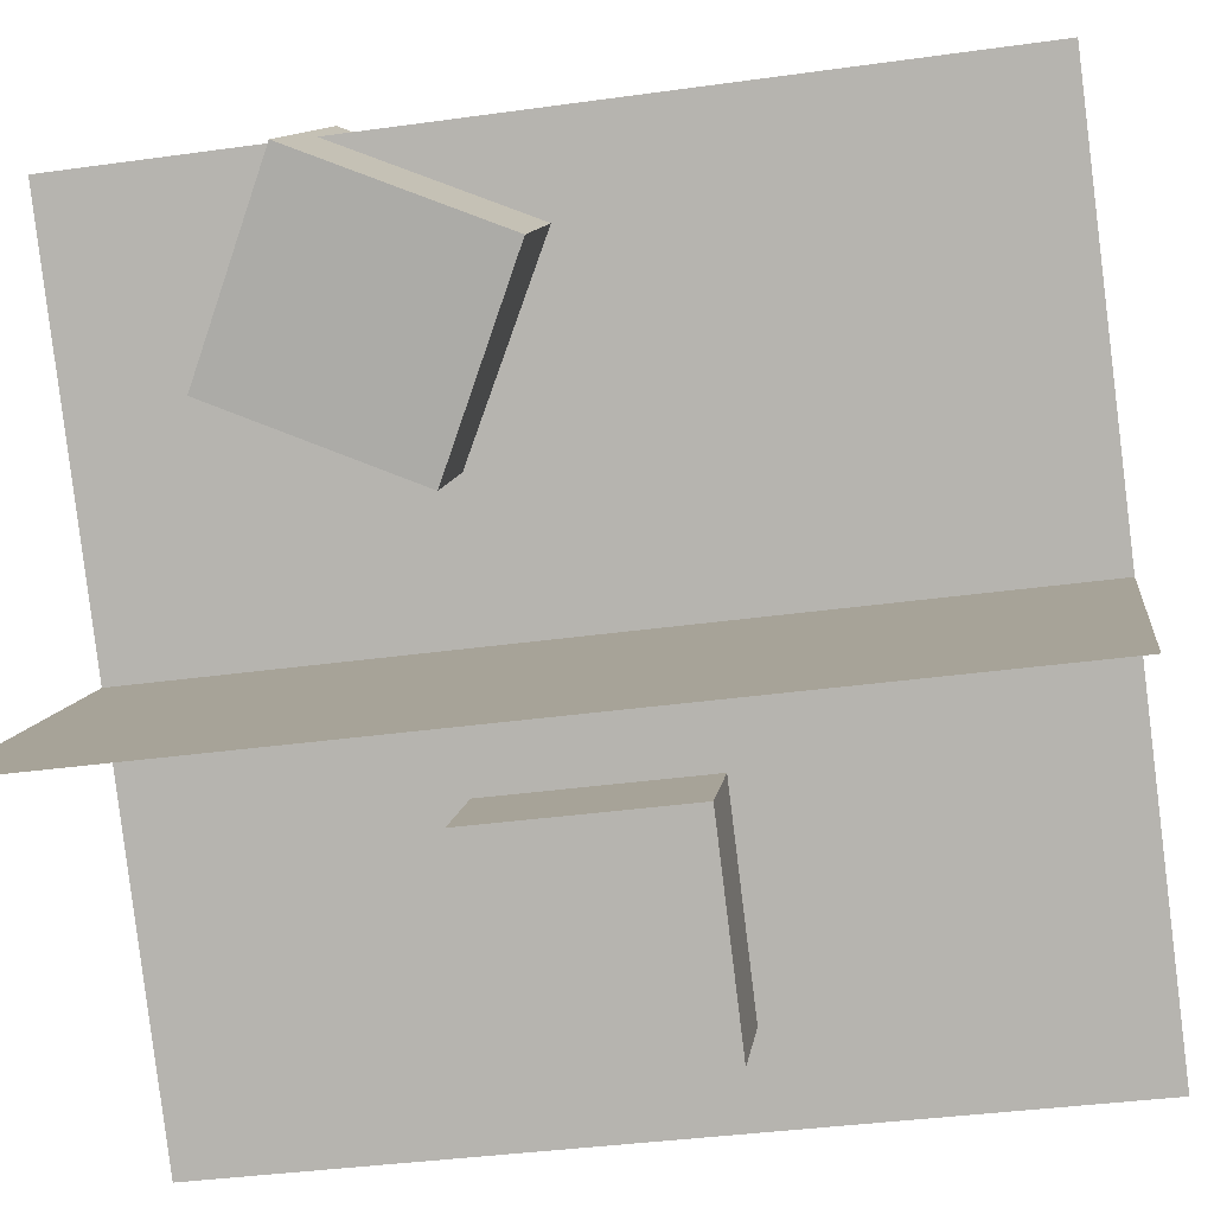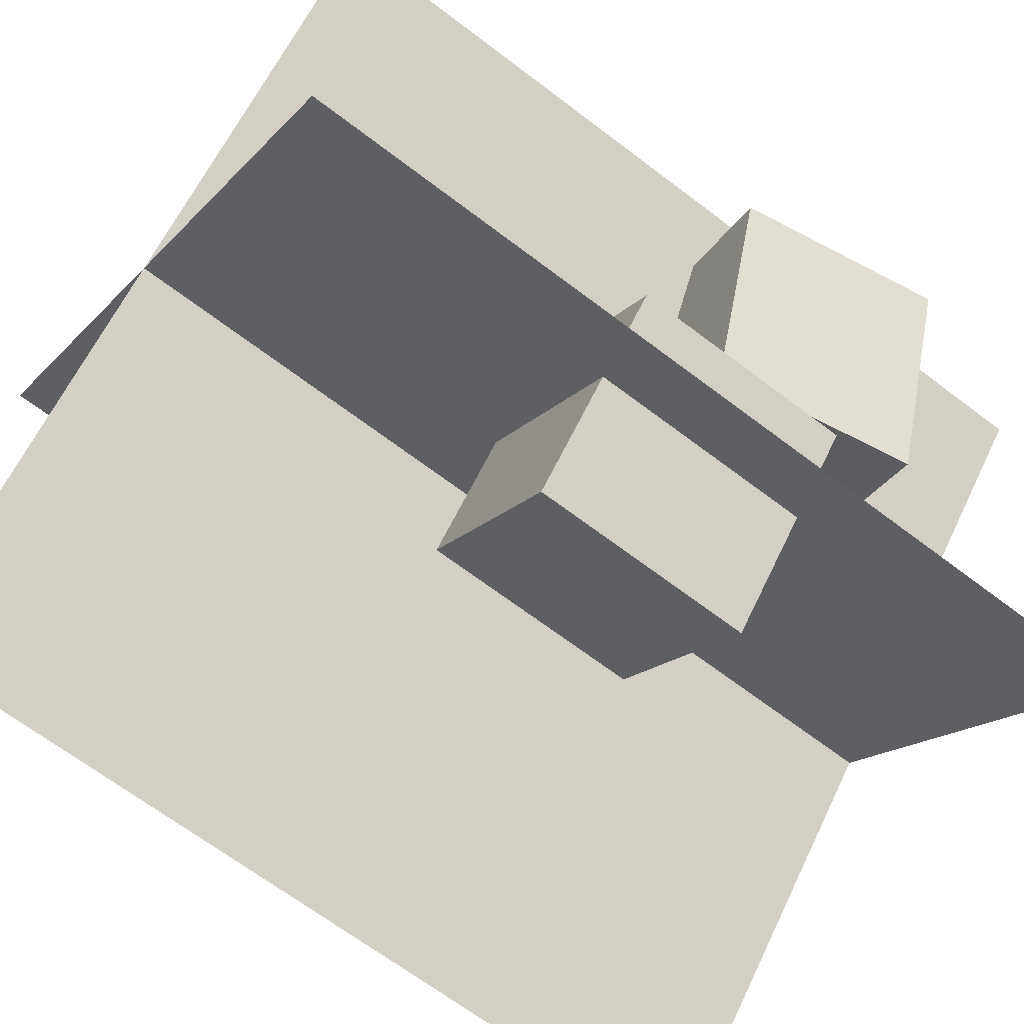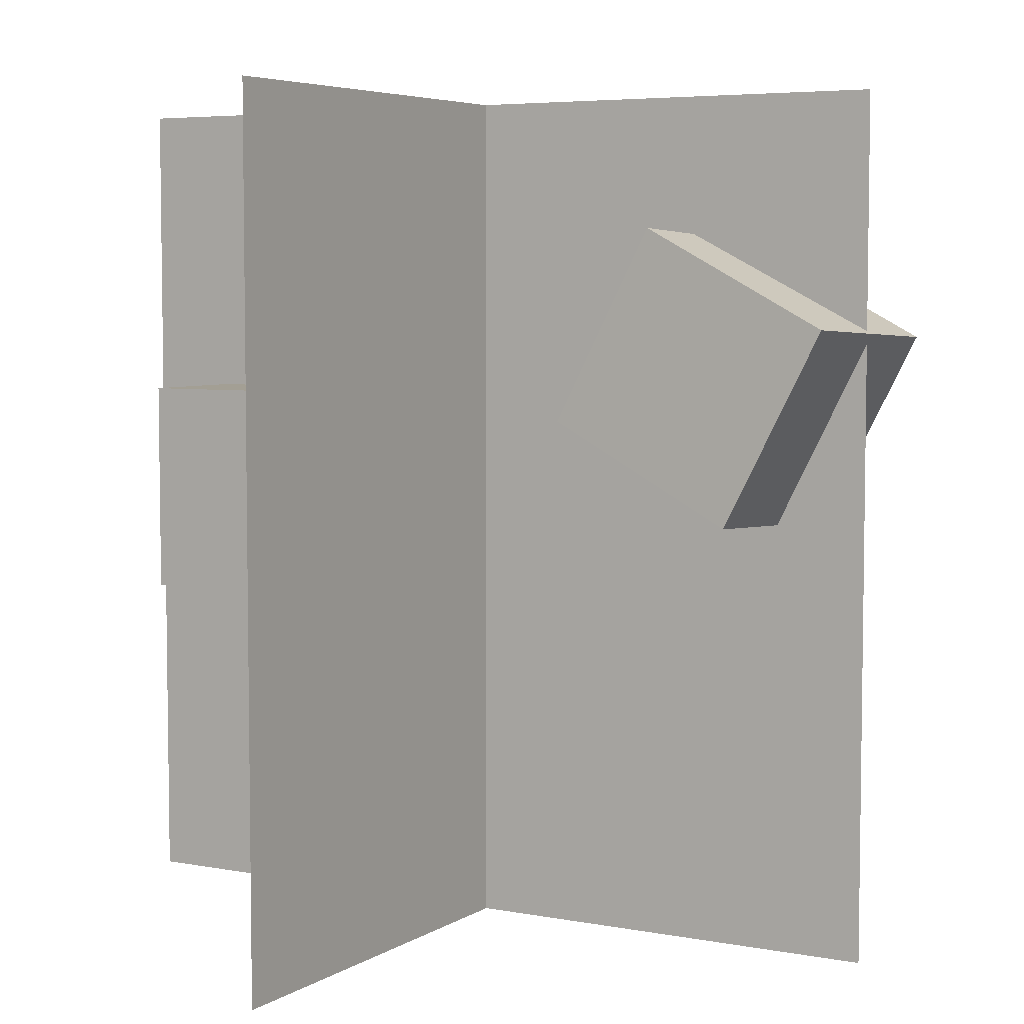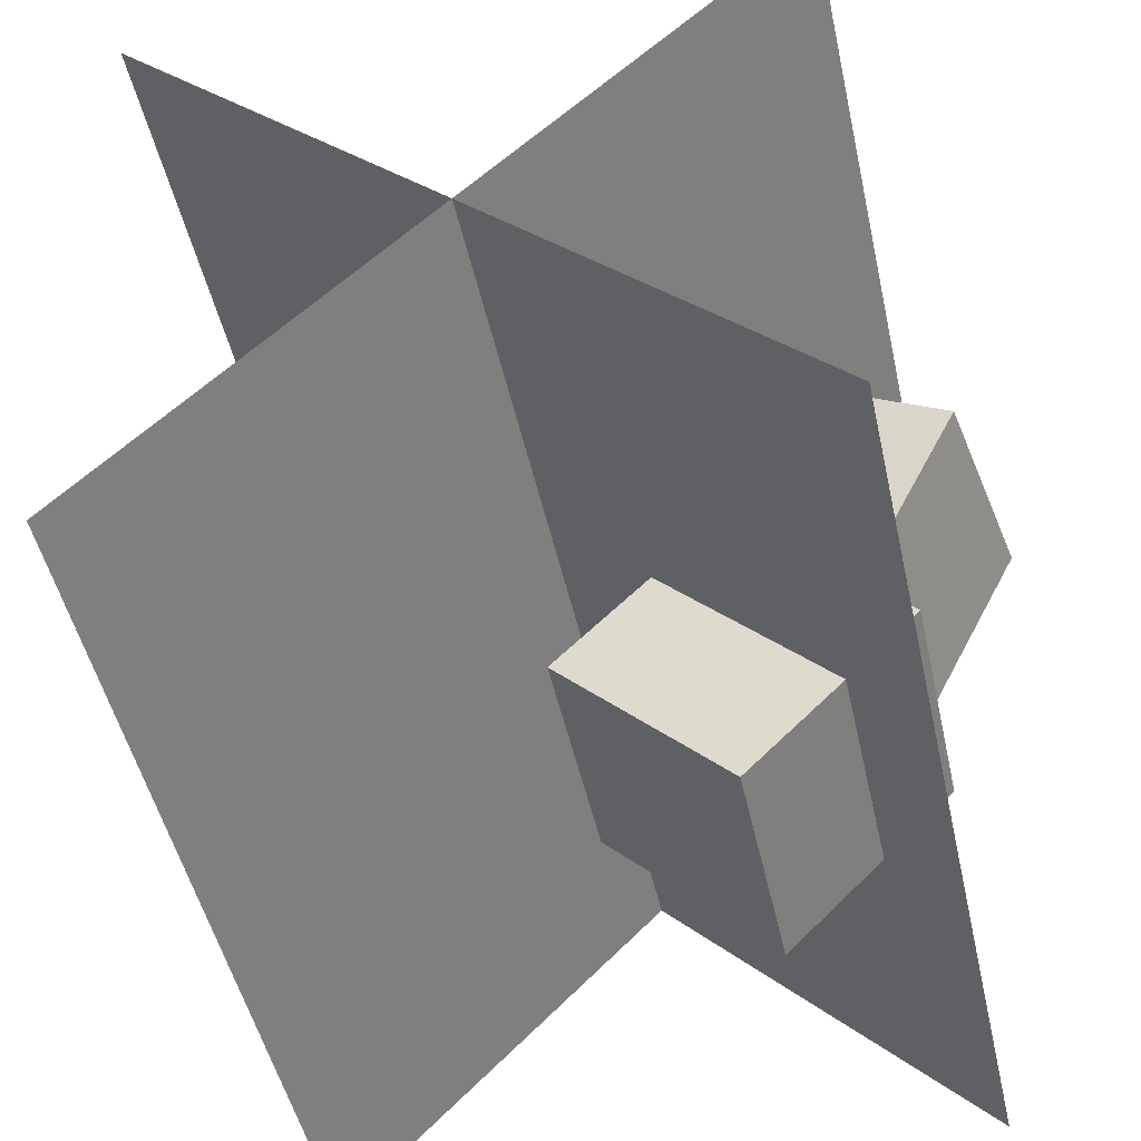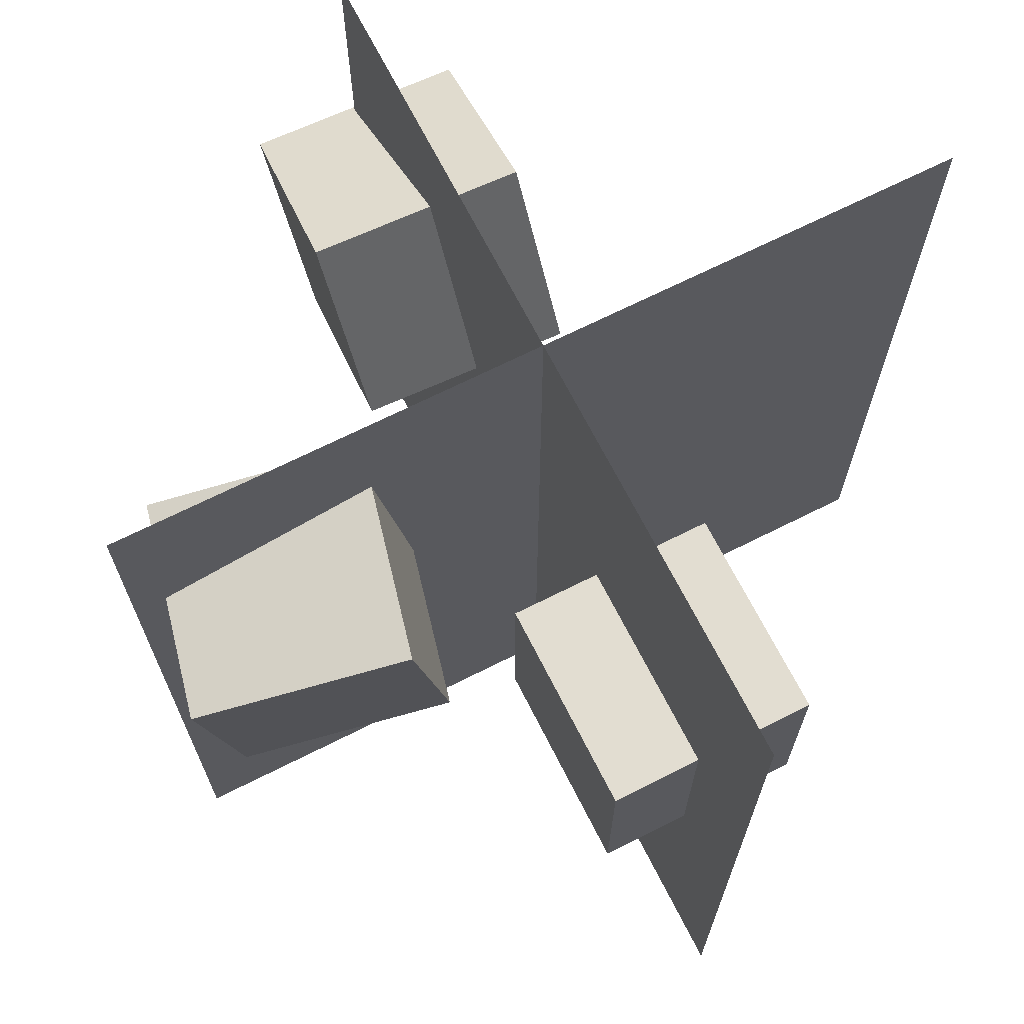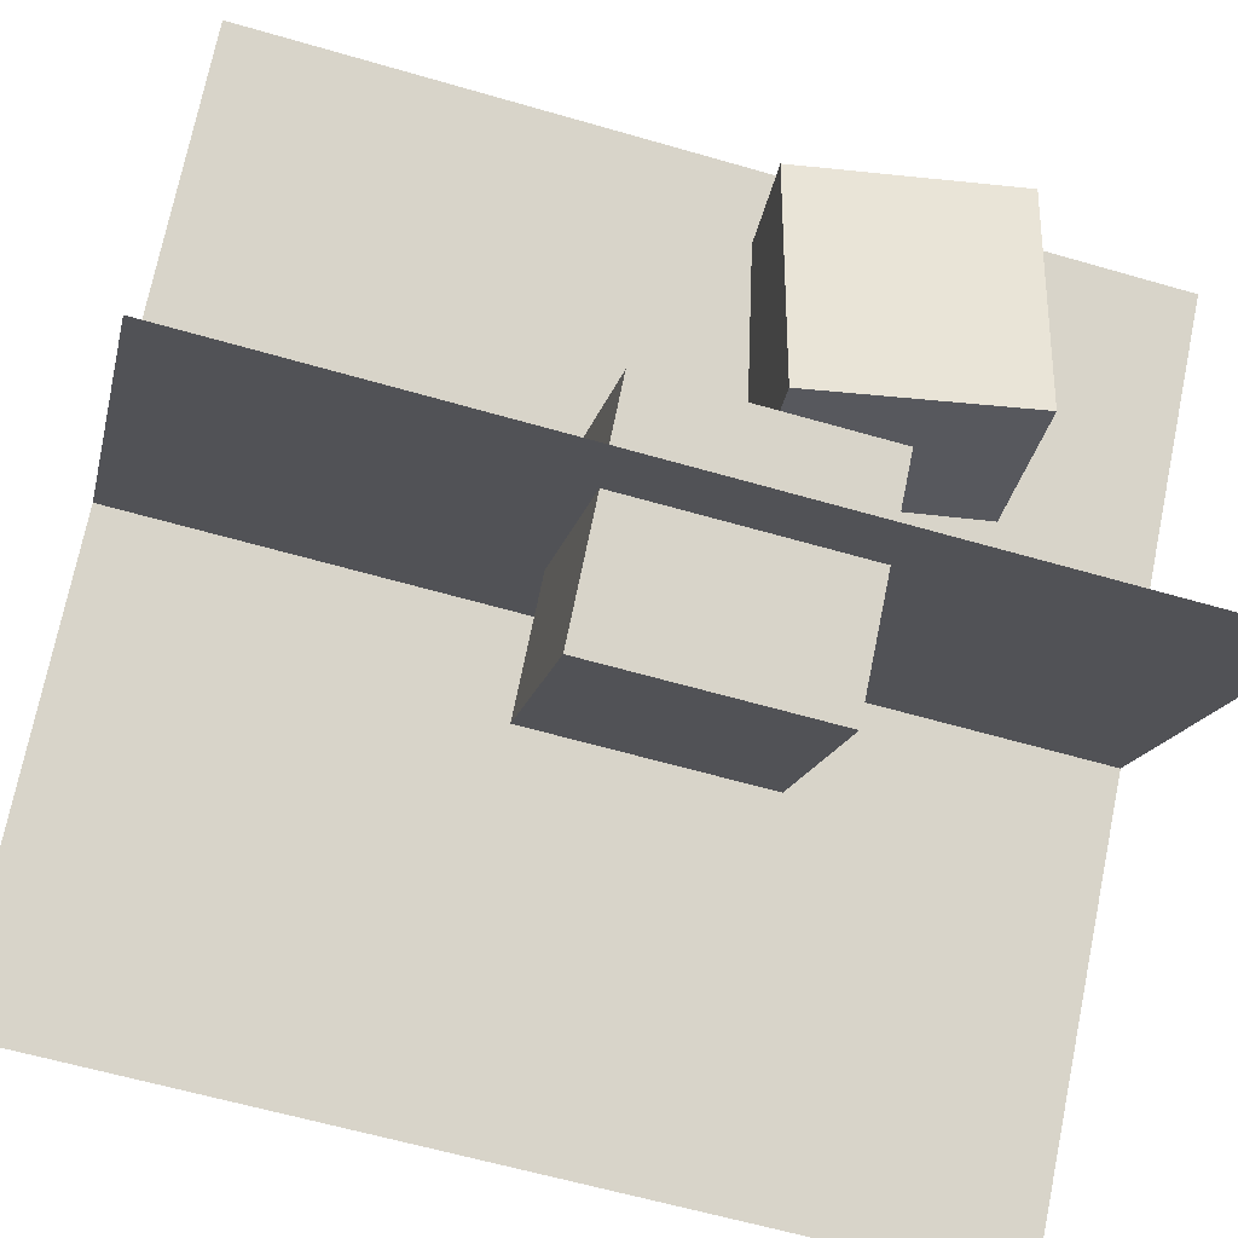
<metadata>
{"format":"obj","ext":"obj","renderer":"f3d","projection":"perspective","resolution":1024,"background":"white","views":[{"elev":-38.0,"azim":-80.0,"up":"+Z"},{"elev":-66.8,"azim":52.6,"up":"+Z"},{"elev":5.4,"azim":-105.1,"up":"+Y"},{"elev":-47.3,"azim":12.1,"up":"+Z"},{"elev":68.5,"azim":108.2,"up":"+Y"},{"elev":-61.2,"azim":73.5,"up":"+Z"}]}
</metadata>
<code>
o stem_top_Cube.003
v 0.1778 0.4014 -0.02779
v 0.1778 0.6514 -0.02779
v 0.001059 0.4014 -0.2046
v 0.001059 0.6514 -0.2046
v 0.3546 0.4014 -0.2046
v 0.3546 0.6514 -0.2046
v 0.1778 0.4014 -0.3813
v 0.1778 0.6514 -0.3813
v -0.3536 0 0.3536
v 0.3536 0 -0.3536
v -0.3536 1 0.3536
v 0.3536 1 -0.3536
v 0.3536 0 0.3536
v -0.3536 0 -0.3536
v 0.3536 1 0.3536
v -0.3536 1 -0.3536
v 0.3536 0 -0.3536
v -0.3536 0 0.3536
v 0.3536 1 -0.3536
v -0.3536 1 0.3536
v -0.3536 0 -0.3536
v 0.3536 0 0.3536
v -0.3536 1 -0.3536
v 0.3536 1 0.3536
v -0.2711 0.8461 0.1188
v -0.1931 0.6236 0.03588
v -0.106 0.8342 0.3062
v -0.02805 0.6116 0.2233
v -0.4419 0.7329 0.262
v -0.3639 0.5104 0.1791
v -0.2769 0.7209 0.4494
v -0.1989 0.4984 0.3665
v 0.198 0.5559 0.3615
v 0.2346 0.8021 0.3857
v 0.0703 0.5957 0.1503
v 0.1069 0.8418 0.1745
v 0.4098 0.5374 0.23
v 0.4464 0.7835 0.2542
v 0.2821 0.5771 0.0188
v 0.3187 0.8233 0.043
f 9 10 12 11
f 13 14 16 15
f 17 18 20 19
f 21 22 24 23
f 3 4 8 7
f 7 8 6 5
f 3 7 5 1
f 1 2 4 3
f 5 6 2 1
f 8 4 2 6
f 25 29 31 27
f 28 27 31 32
f 32 31 29 30
f 30 26 28 32
f 26 25 27 28
f 30 29 25 26
f 35 36 40 39
f 39 40 38 37
f 35 39 37 33
f 33 34 36 35
f 37 38 34 33
f 40 36 34 38

</code>
